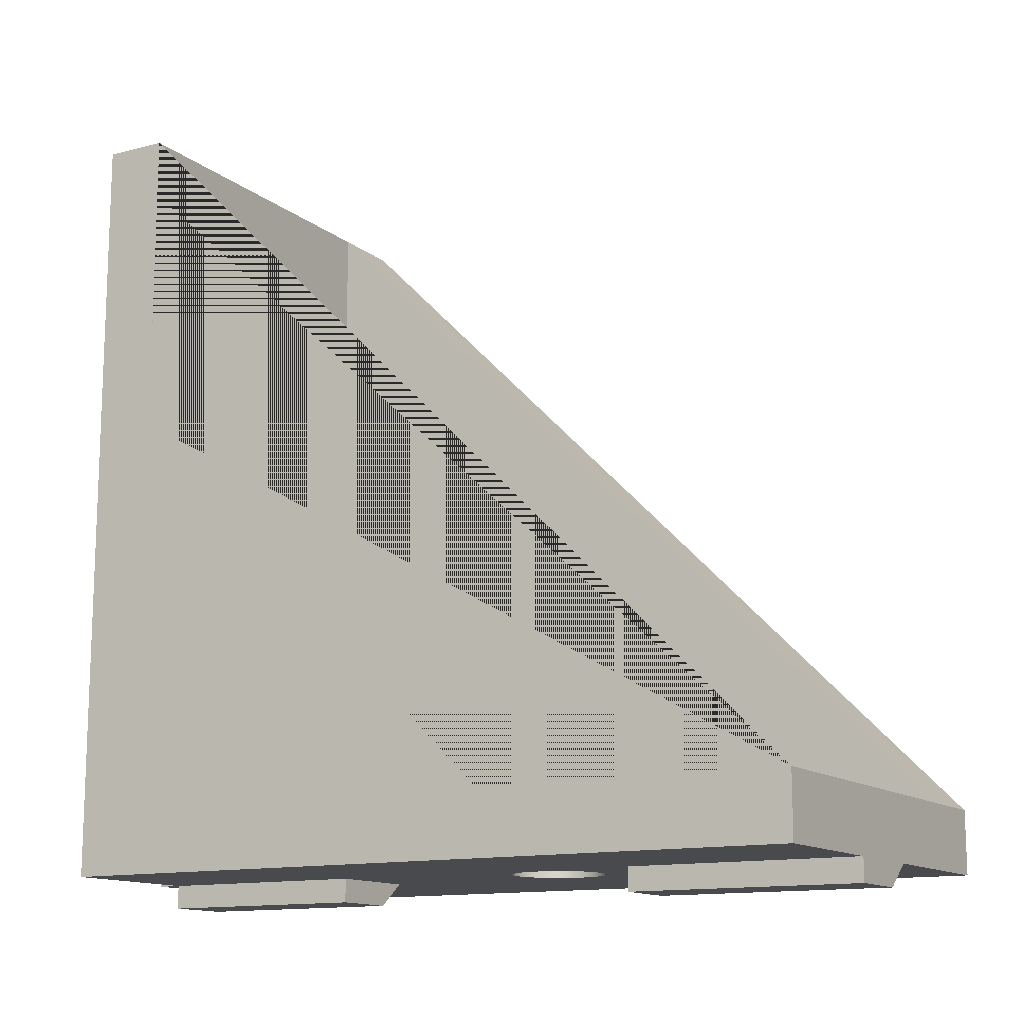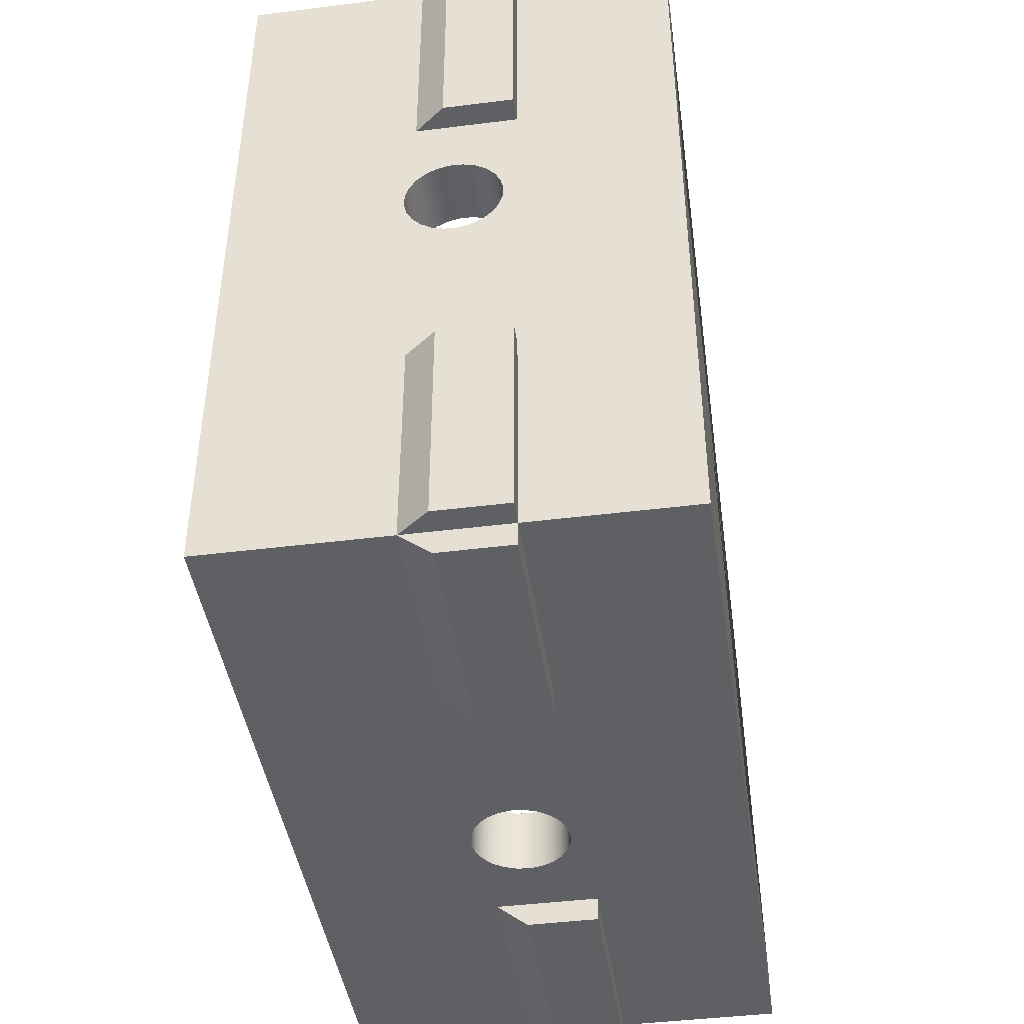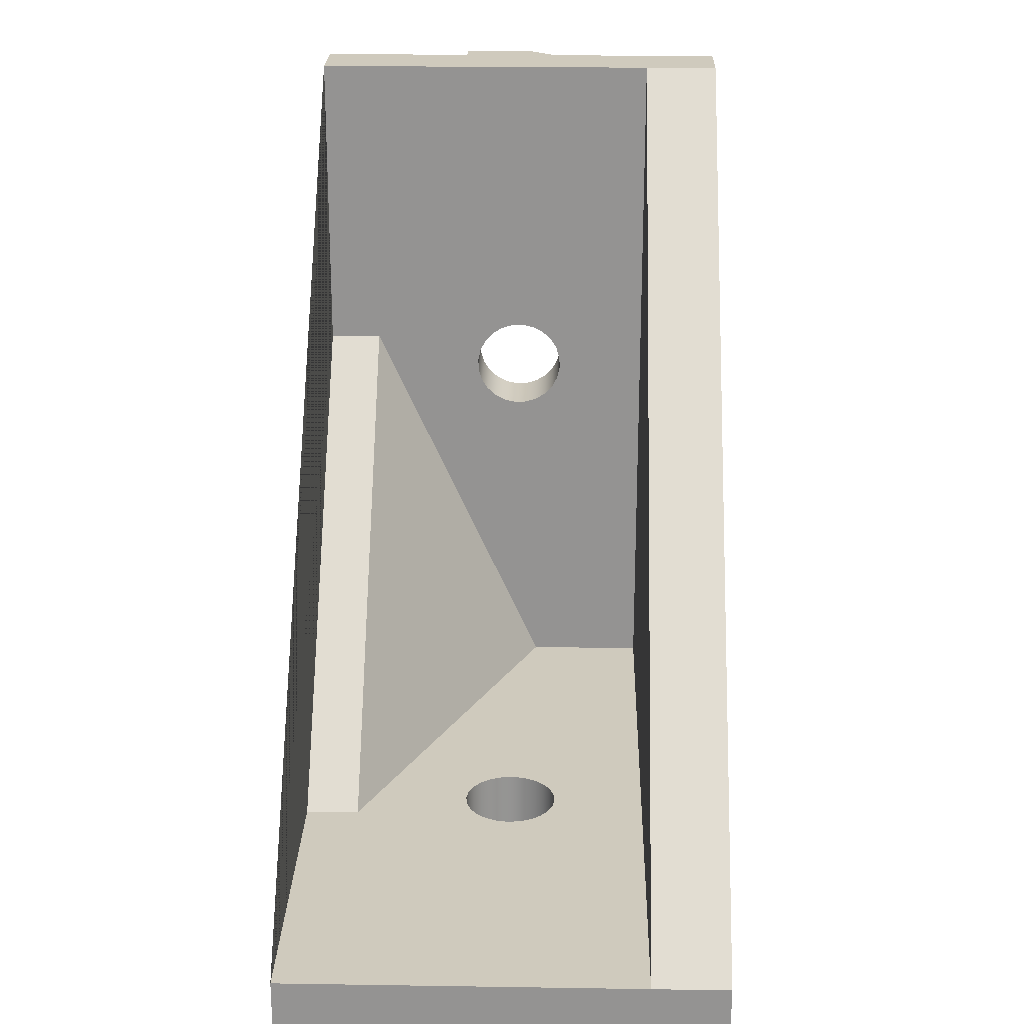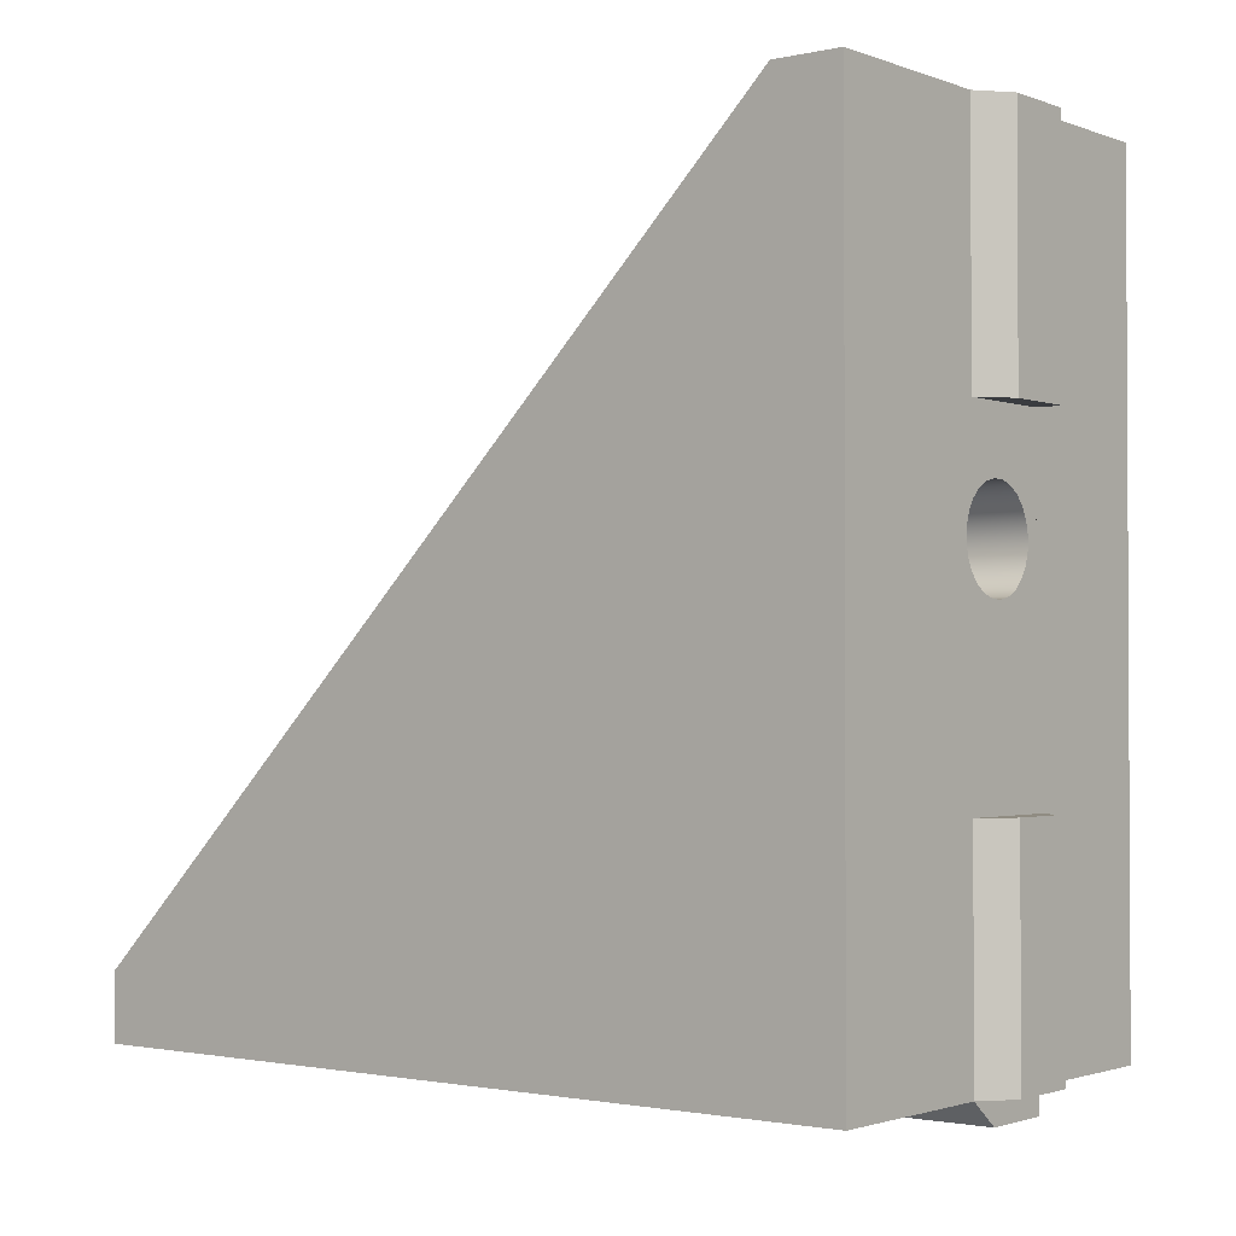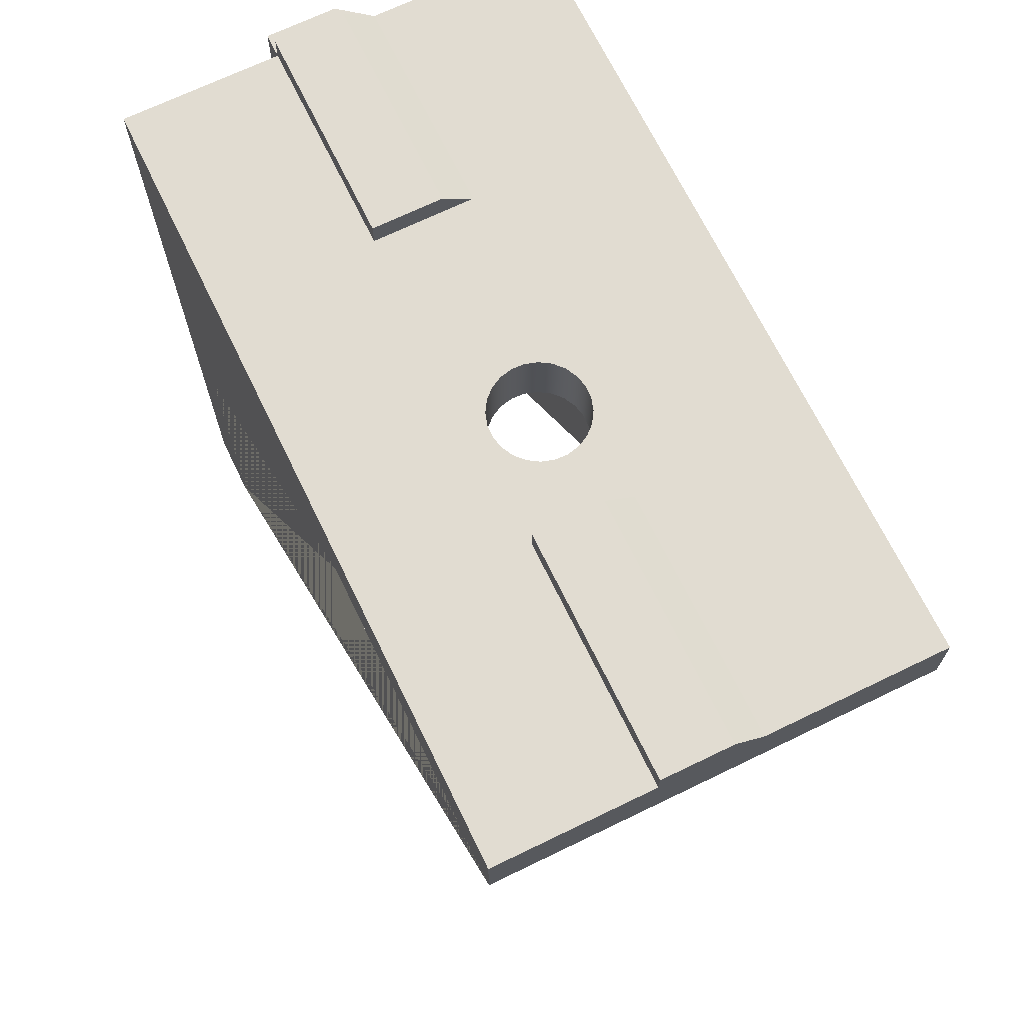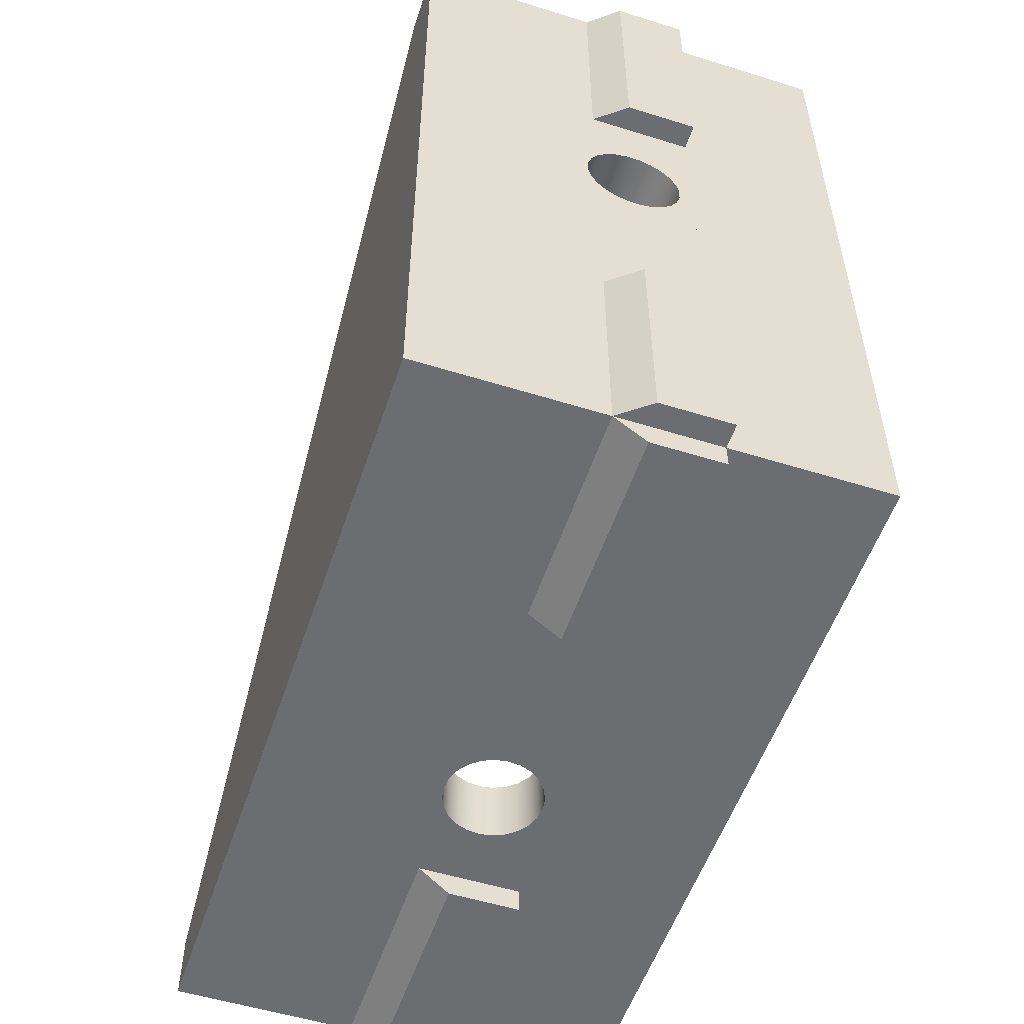
<metadata>
{"format":"obj","ext":"obj","renderer":"f3d","projection":"perspective","resolution":1024,"background":"white","views":[{"elev":-13.3,"azim":-59.5,"up":"+Z"},{"elev":-43.7,"azim":-171.6,"up":"+Z"},{"elev":23.0,"azim":1.5,"up":"+Z"},{"elev":-1.6,"azim":128.2,"up":"+Z"},{"elev":69.1,"azim":-25.9,"up":"+Y"},{"elev":-54.0,"azim":161.7,"up":"+Z"}]}
</metadata>
<code>
g Mesh1 corner_bracket_1_1 Model
v 12.5 62 -29
v 12.5 29 -62
v 16 29 -62
v 16 62 -29
f 1 2 3 4
v 12.5 62 -62
f 2 1 5
v 8.191 62 -45.2
f 1 6 5
v 8.168 62 -44.62
f 1 7 6
v 7.996 62 -44.08
f 1 8 7
v 7.689 62 -43.59
f 1 9 8
v 7.267 62 -43.2
f 1 10 9
v 6.758 62 -42.93
f 1 11 10
v 6.198 62 -42.81
f 1 12 11
v 5.624 62 -42.83
f 1 13 12
v 5.075 62 -43
f 1 14 13
v 4.59 62 -43.31
f 1 15 14
v 4.201 62 -43.73
f 1 16 15
v -1.5 62 -43.5
f 1 17 16
v -4 62 -29
f 18 17 1
v -4 62 -43.5
f 17 18 19
v -4 29 -62
v -4 43.5 -62
v -4 65 -29
v -4 65 -65
v -4 29 -65
f 20 21 19 18 22 23 24
v 5.913 42.8 -62
f 25 21 20
v 5.346 42.89 -62
f 21 25 26
v 5.913 42.8 -65
v 5.346 42.89 -65
f 26 25 27 28
v 6.485 42.86 -62
v 6.485 42.86 -65
f 25 29 30 27
f 20 29 25
v 7.022 43.06 -62
f 20 31 29
v 7.489 43.39 -62
f 20 32 31
v 7.853 43.84 -62
f 20 33 32
f 2 33 20
v 8.09 44.36 -62
f 33 2 34
f 34 2 5
v 8.184 44.93 -62
f 34 5 35
v 8.127 45.5 -62
f 35 5 36
v 7.925 46.04 -62
f 36 5 37
v 7.59 46.5 -62
f 37 5 38
v 7.146 46.87 -62
f 38 5 39
v 6.623 47.11 -62
f 39 5 40
v 6.057 47.2 -62
f 40 5 41
v 6.989 62 -62
f 42 41 5
v 5.485 47.14 -62
f 42 43 41
v 4.948 46.94 -62
f 42 44 43
v 4.481 46.61 -62
f 42 45 44
v 4.116 46.16 -62
f 42 46 45
v 3.88 45.64 -62
f 42 47 46
v -1.5 43.5 -62
f 48 47 42
v 3.786 45.07 -62
f 48 49 47
v 3.842 44.5 -62
f 48 50 49
v 4.045 43.96 -62
f 48 51 50
v 4.379 43.5 -62
f 51 48 52
f 21 52 48
v 4.823 43.13 -62
f 21 53 52
f 21 26 53
v 4.823 43.13 -65
f 53 26 28 54
v 7.8 40 -65
f 55 54 28
v 4.379 43.5 -65
f 55 56 54
v 3.2 40 -65
f 57 56 55
v 4.045 43.96 -65
f 57 58 56
f 57 23 58
f 57 24 23
v 3.2 29 -65
f 24 57 59
v 3.2 29 -66.1
v 3.2 40 -66.1
f 60 59 57 61
v 7.8 29 -65
v 16 29 -65
v 6.4 29 -66.1
f 62 63 3 2 20 24 59 60 64
v 16 65 -65
f 62 65 63
f 65 62 55
v 6.4 40 -66.1
f 62 64 66 55
f 64 60 61 66
f 55 66 61 57
v 8.09 44.36 -65
f 65 55 67
v 7.853 43.84 -65
f 67 55 68
v 7.489 43.39 -65
f 68 55 69
v 7.022 43.06 -65
f 69 55 70
f 70 55 30
f 30 55 27
f 55 28 27
f 29 31 70 30
f 31 32 69 70
f 32 33 68 69
f 33 34 67 68
v 8.184 44.93 -65
f 34 35 71 67
v 8.127 45.5 -65
f 35 36 72 71
v 7.925 46.04 -65
f 36 37 73 72
v 7.59 46.5 -65
f 37 38 74 73
v 7.146 46.87 -65
f 38 39 75 74
v 6.623 47.11 -65
f 39 40 76 75
v 6.057 47.2 -65
f 40 41 77 76
v 5.485 47.14 -65
f 41 43 78 77
v 4.948 46.94 -65
f 43 44 79 78
v 4.481 46.61 -65
f 44 45 80 79
v 4.116 46.16 -65
f 45 46 81 80
v 3.88 45.64 -65
f 46 47 82 81
v 3.786 45.07 -65
f 47 49 83 82
v 3.842 44.5 -65
f 49 50 84 83
f 50 51 58 84
f 51 52 56 58
f 52 53 54 56
f 58 23 84
f 84 23 83
f 83 23 82
f 82 23 81
f 81 23 80
f 80 23 79
f 79 23 78
f 78 23 77
v 3.2 55 -65
f 77 23 85
v 3.2 65 -65
f 85 23 86
f 22 86 23
v 3.2 65 -29
f 86 22 87
v 16 65 -29
v 7.8 65 -29
v 6.4 66.1 -29
v 3.2 66.1 -29
f 87 22 18 1 4 88 89 90 91
f 88 4 3 63 65
v 8.191 65 -45.2
f 65 92 88
v 8.065 65 -45.76
f 65 93 92
v 7.8 65 -55
f 65 94 93
v 7.8 65 -65
f 94 65 95
v 7.8 55 -65
f 65 96 95
f 65 77 96
f 65 76 77
f 65 75 76
f 65 74 75
f 65 73 74
f 65 72 73
f 65 71 72
f 65 67 71
f 77 85 96
v 6.4 55 -66.1
v 3.2 55 -66.1
f 97 96 85 98
v 6.4 65 -66.1
f 99 95 96 97
v 3.2 65 -66.1
f 100 86 95 99
f 100 98 85 86
f 100 99 97 98
v 6.4 66.1 -65
v 3.2 66.1 -65
f 101 95 86 102
v 6.4 66.1 -55
f 95 101 103 94
v 3.2 66.1 -55
f 101 102 104 103
v 3.2 65 -55
f 86 105 104 102
f 86 87 105
v 3.2 65 -40
f 105 87 106
v 3.2 66.1 -40
f 87 91 107 106
v 6.4 66.1 -40
f 91 90 108 107
v 7.8 65 -40
f 90 89 109 108
v 7.996 65 -44.08
f 110 109 89
v 7.689 65 -43.59
f 111 109 110
v 7.267 65 -43.2
f 112 109 111
v 6.758 65 -42.93
f 113 109 112
v 6.198 65 -42.81
f 114 109 113
v 5.624 65 -42.83
f 115 109 114
v 5.075 65 -43
f 116 109 115
v 4.59 65 -43.31
f 117 109 116
f 117 106 109
v 4.201 65 -43.73
f 118 106 117
v 3.935 65 -44.24
f 119 106 118
v 3.809 65 -44.8
f 106 119 120
v 3.935 62 -44.24
v 3.809 62 -44.8
f 121 122 120 119
f 121 17 122
f 16 17 121
f 16 121 119 118
f 15 16 118 117
f 14 15 117 116
f 13 14 116 115
f 12 13 115 114
f 11 12 114 113
f 10 11 113 112
f 9 10 112 111
f 8 9 111 110
v 8.168 65 -44.62
f 7 8 110 123
f 110 88 123
f 110 89 88
f 123 88 92
f 6 7 123 92
v 8.065 62 -45.76
f 124 6 92 93
f 124 5 6
v 7.799 62 -46.27
f 125 5 124
v 7.41 62 -46.69
f 126 5 125
f 126 42 5
v 6.925 62 -47
f 127 42 126
v 6.376 62 -47.17
f 128 42 127
v 5.802 62 -47.19
f 129 42 128
v 5.242 62 -47.07
f 130 42 129
v 4.733 62 -46.8
f 131 42 130
v 4.311 62 -46.41
f 132 42 131
v 4.004 62 -45.92
f 133 42 132
v 3.832 62 -45.38
f 134 42 133
f 134 17 42
f 17 134 122
v 3.832 65 -45.38
f 122 134 135 120
v 4.004 65 -45.92
f 134 133 136 135
v 4.311 65 -46.41
f 133 132 137 136
v 4.733 65 -46.8
f 132 131 138 137
v 5.242 65 -47.07
f 131 130 139 138
v 5.802 65 -47.19
f 130 129 140 139
v 6.376 65 -47.17
f 129 128 141 140
v 6.925 65 -47
f 128 127 142 141
v 7.41 65 -46.69
f 127 126 143 142
v 7.799 65 -46.27
f 126 125 144 143
f 125 124 93 144
f 94 144 93
f 94 143 144
f 94 142 143
f 94 141 142
f 94 140 141
f 94 139 140
f 94 138 139
f 94 137 138
f 94 136 137
f 105 136 94
f 136 105 135
f 135 105 106
f 135 106 120
f 94 103 104 105
f 17 48 42
f 19 21 48 17
f 108 109 106 107

</code>
